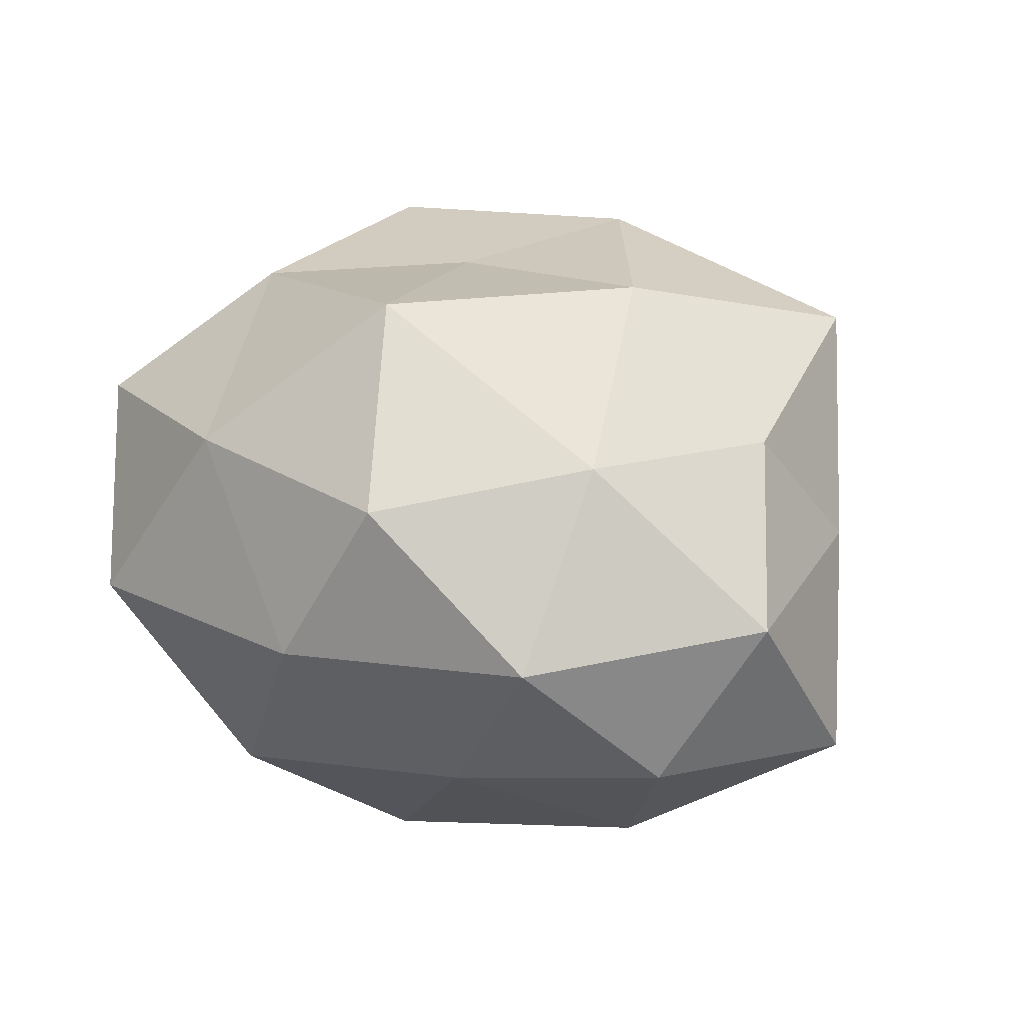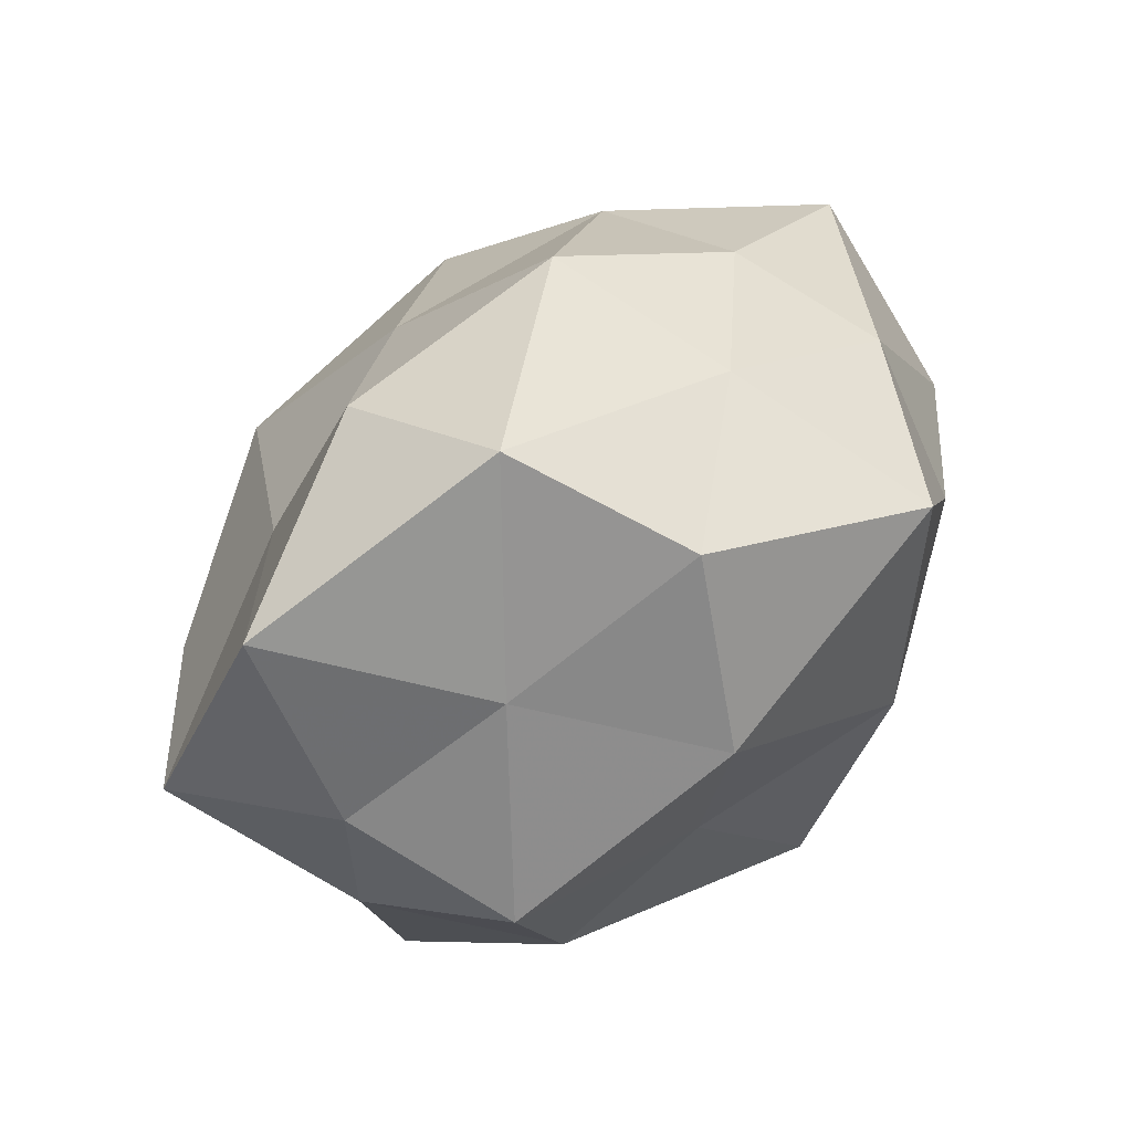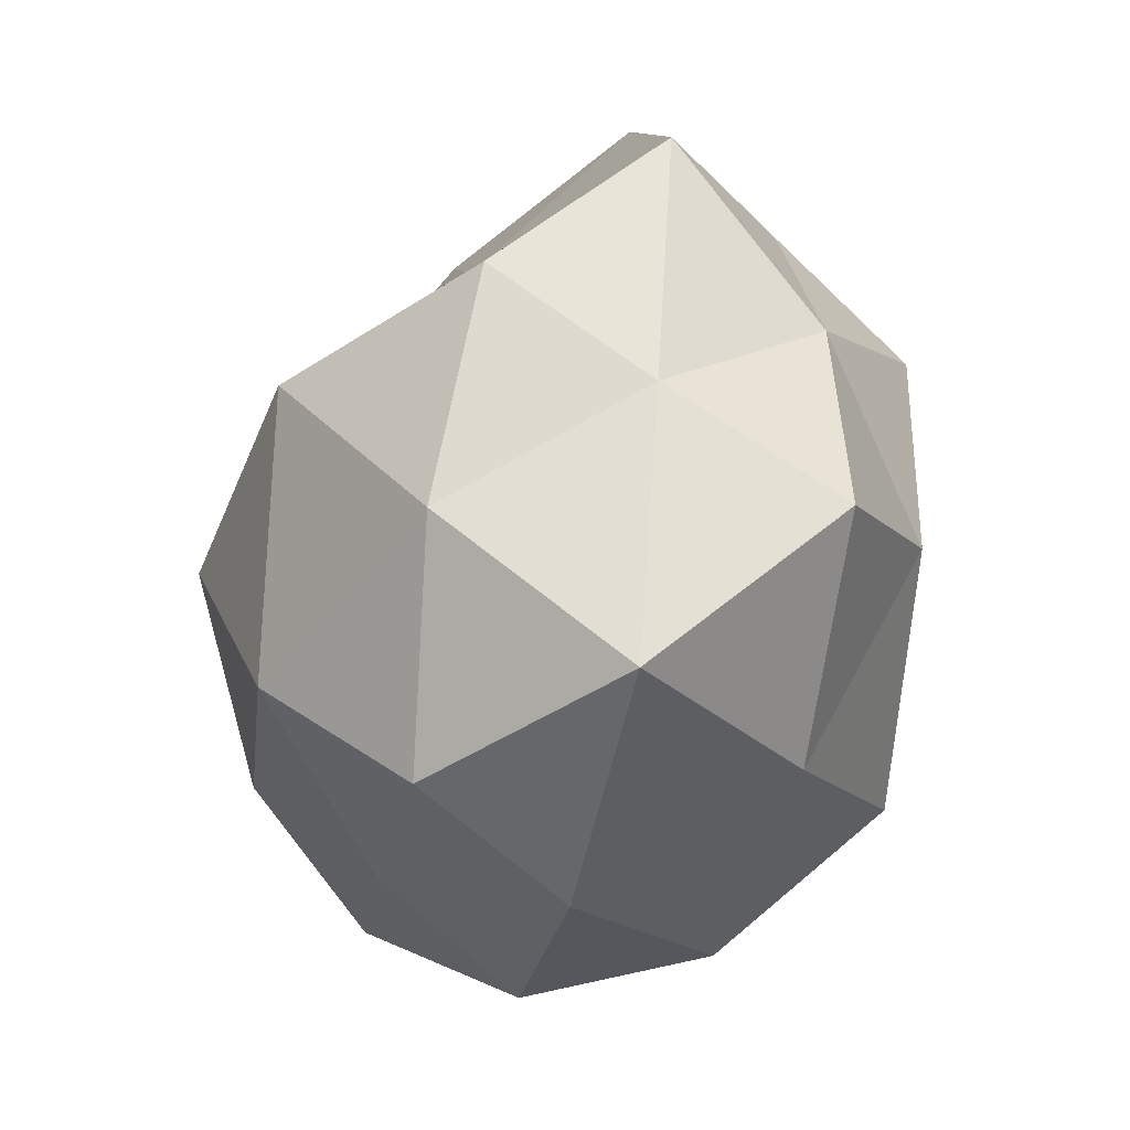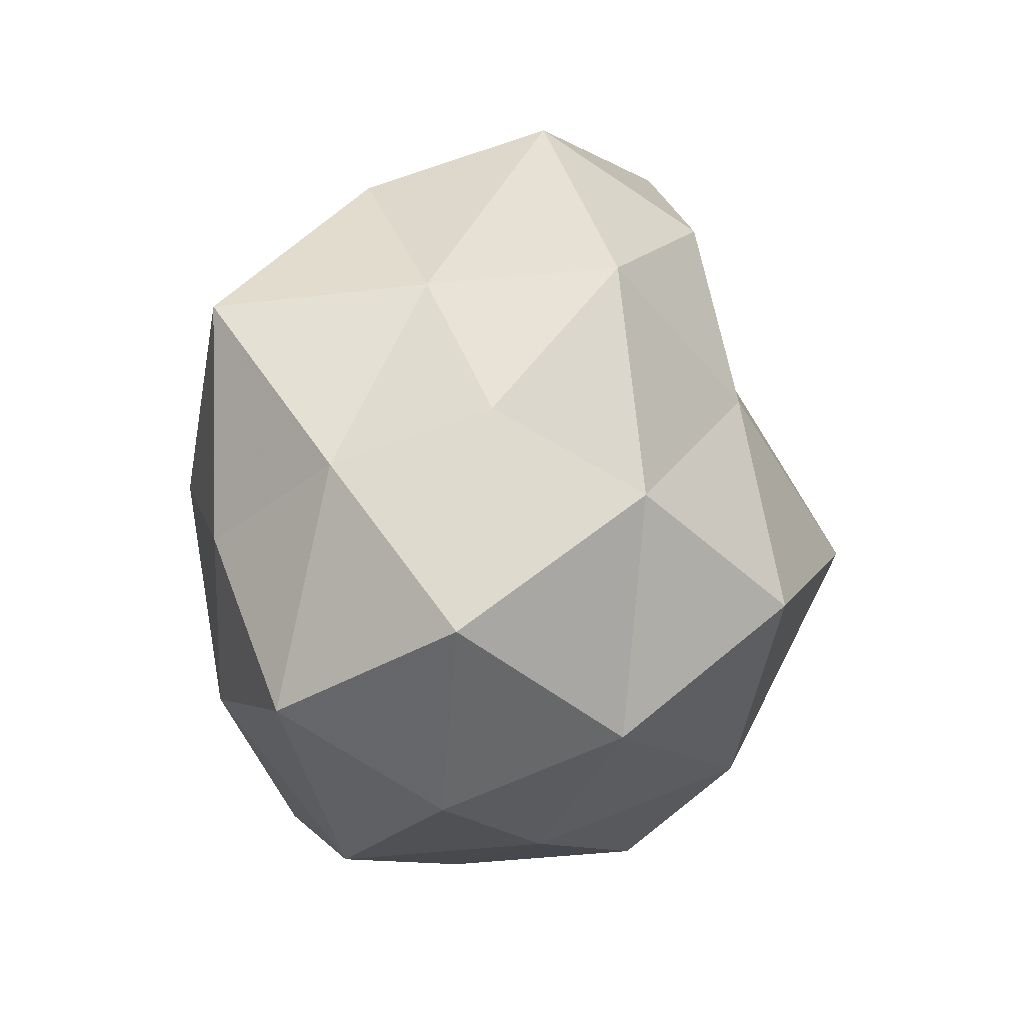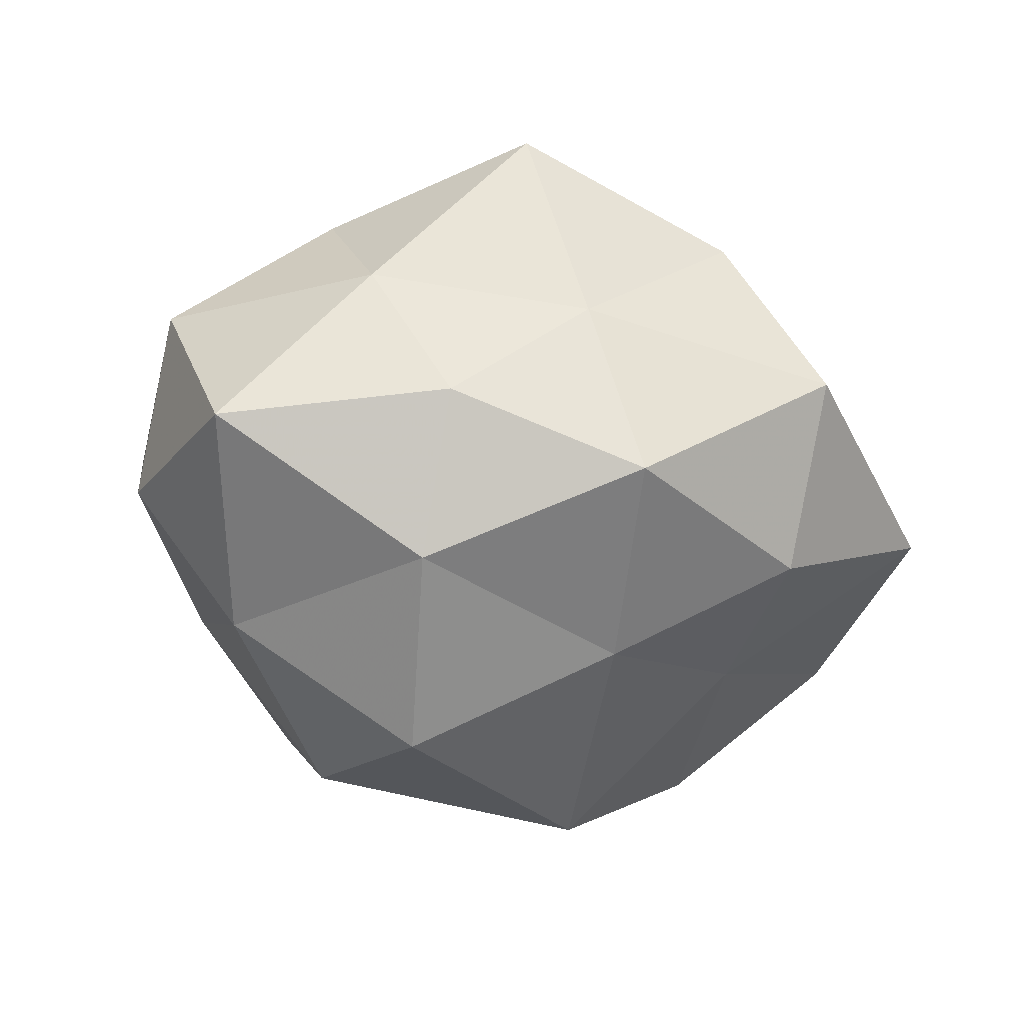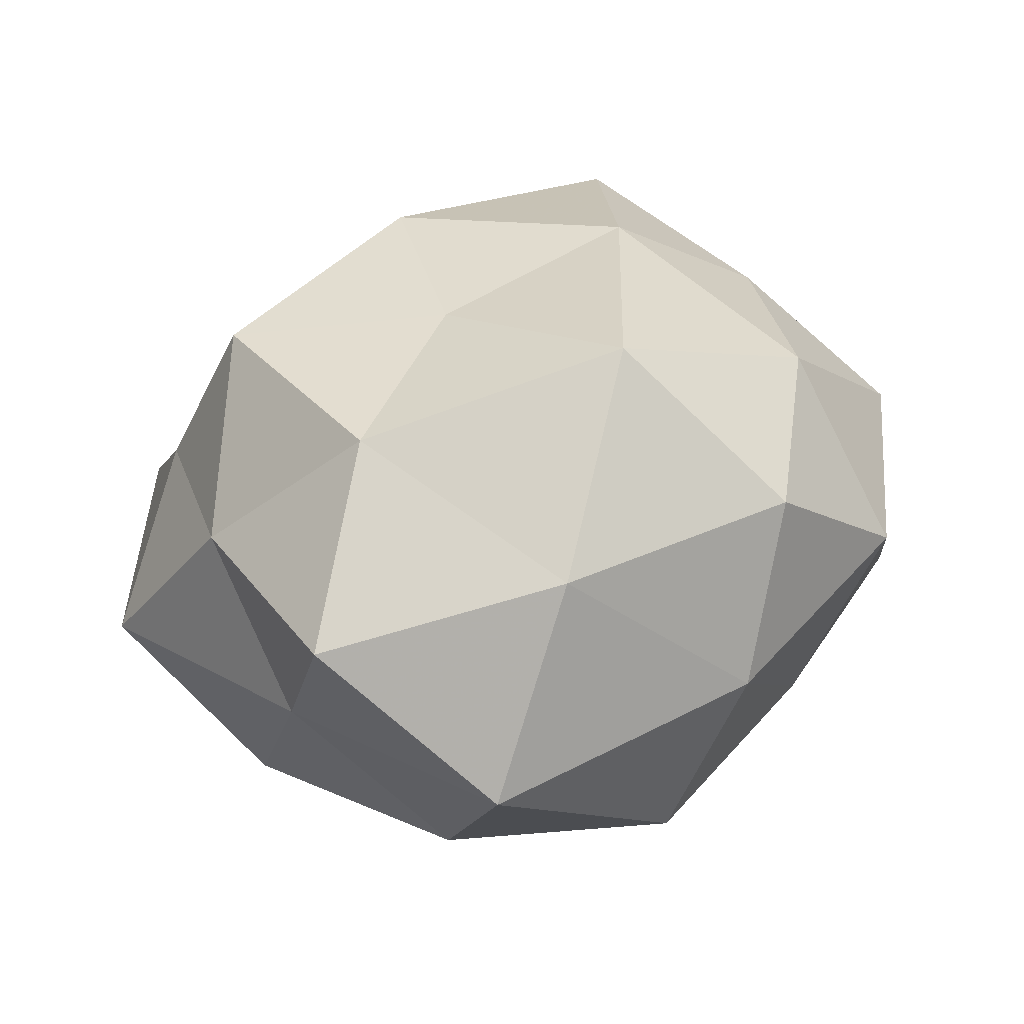
<metadata>
{"format":"obj","ext":"obj","renderer":"f3d","projection":"perspective","resolution":1024,"background":"white","views":[{"elev":31.1,"azim":46.2,"up":"+Z"},{"elev":72.1,"azim":-40.3,"up":"+Y"},{"elev":-54.2,"azim":-110.4,"up":"+Y"},{"elev":19.5,"azim":110.3,"up":"+Y"},{"elev":-33.9,"azim":136.7,"up":"+Z"},{"elev":38.0,"azim":-24.3,"up":"+Z"}]}
</metadata>
<code>
v -0.02703 -0.01408 0.02965
v 0.03357 -0.009839 -0.02707
v -0.0001126 -0.04225 -0.01729
v 0.0363 0.008617 0.02198
v 0.04449 -0.01683 -0.009495
v -0.0006218 0.02029 -0.03021
v 0.007696 -0.02428 -0.03289
v -0.02515 0.01646 -0.02166
v 0.009119 -0.0433 0.002957
v 0.03058 -0.01437 0.02511
v 0.03196 0.02679 -0.01082
v -0.03786 0.03826 -0.006948
v -0.009062 0.003056 0.03171
v -0.04255 -0.003091 0.01261
v 0.03558 -0.03029 0.006688
v -0.05194 0.009864 -0.00826
v 0.02624 0.03356 0.02608
v -0.01608 -0.003464 -0.03968
v -0.03916 -0.005494 -0.02442
v -0.0208 0.03238 0.01347
v 0.0498 -0.005234 0.008126
v -0.01371 0.03757 -0.02037
v -0.03954 -0.03039 0.01475
v 0.01925 0.03672 0.002032
v -0.02289 -0.02779 -0.02413
v 0.0161 0.006868 0.03569
v 0.05106 0.007884 -0.01395
v -0.02368 -0.04481 -0.002125
v -0.03986 0.01969 0.009419
v 0.01396 0.0006612 -0.04042
v 0.01672 -0.03612 0.02238
v 0.002956 -0.02069 0.03811
v 0.02723 0.01709 -0.02729
v 0.001991 0.04343 0.01668
v -0.01166 -0.03721 0.02071
v 0.03927 0.0206 0.005668
v -0.005361 0.02679 0.0315
v -0.0326 0.01422 0.02841
v -0.03862 -0.01721 -0.005327
v 0.02404 -0.03015 -0.01373
v -0.007673 0.05011 -0.002599
v 0.01288 0.03898 -0.01901
f 16 12 8
f 8 6 18
f 19 16 8
f 19 8 18
f 4 10 21
f 21 15 5
f 10 15 21
f 8 22 6
f 8 12 22
f 14 23 1
f 25 7 3
f 18 7 25
f 19 18 25
f 4 26 10
f 4 17 26
f 27 5 2
f 21 5 27
f 28 3 9
f 25 3 28
f 16 29 12
f 16 14 29
f 12 29 20
f 7 30 2
f 18 6 30
f 18 30 7
f 15 31 9
f 10 31 15
f 32 13 1
f 26 32 10
f 26 13 32
f 10 32 31
f 27 2 33
f 11 27 33
f 33 2 30
f 30 6 33
f 17 24 34
f 35 1 23
f 28 9 35
f 23 28 35
f 35 9 31
f 32 1 35
f 31 32 35
f 4 36 17
f 4 21 36
f 36 11 24
f 36 24 17
f 36 27 11
f 21 27 36
f 26 37 13
f 17 37 26
f 17 34 37
f 37 34 20
f 38 1 13
f 14 1 38
f 29 14 38
f 38 20 29
f 13 37 38
f 37 20 38
f 39 14 16
f 19 39 16
f 39 23 14
f 19 25 39
f 39 28 23
f 25 28 39
f 40 2 5
f 7 2 40
f 3 7 40
f 40 9 3
f 5 15 40
f 15 9 40
f 12 20 41
f 22 12 41
f 41 20 34
f 34 24 41
f 6 22 42
f 24 11 42
f 6 42 33
f 33 42 11
f 41 42 22
f 24 42 41

</code>
